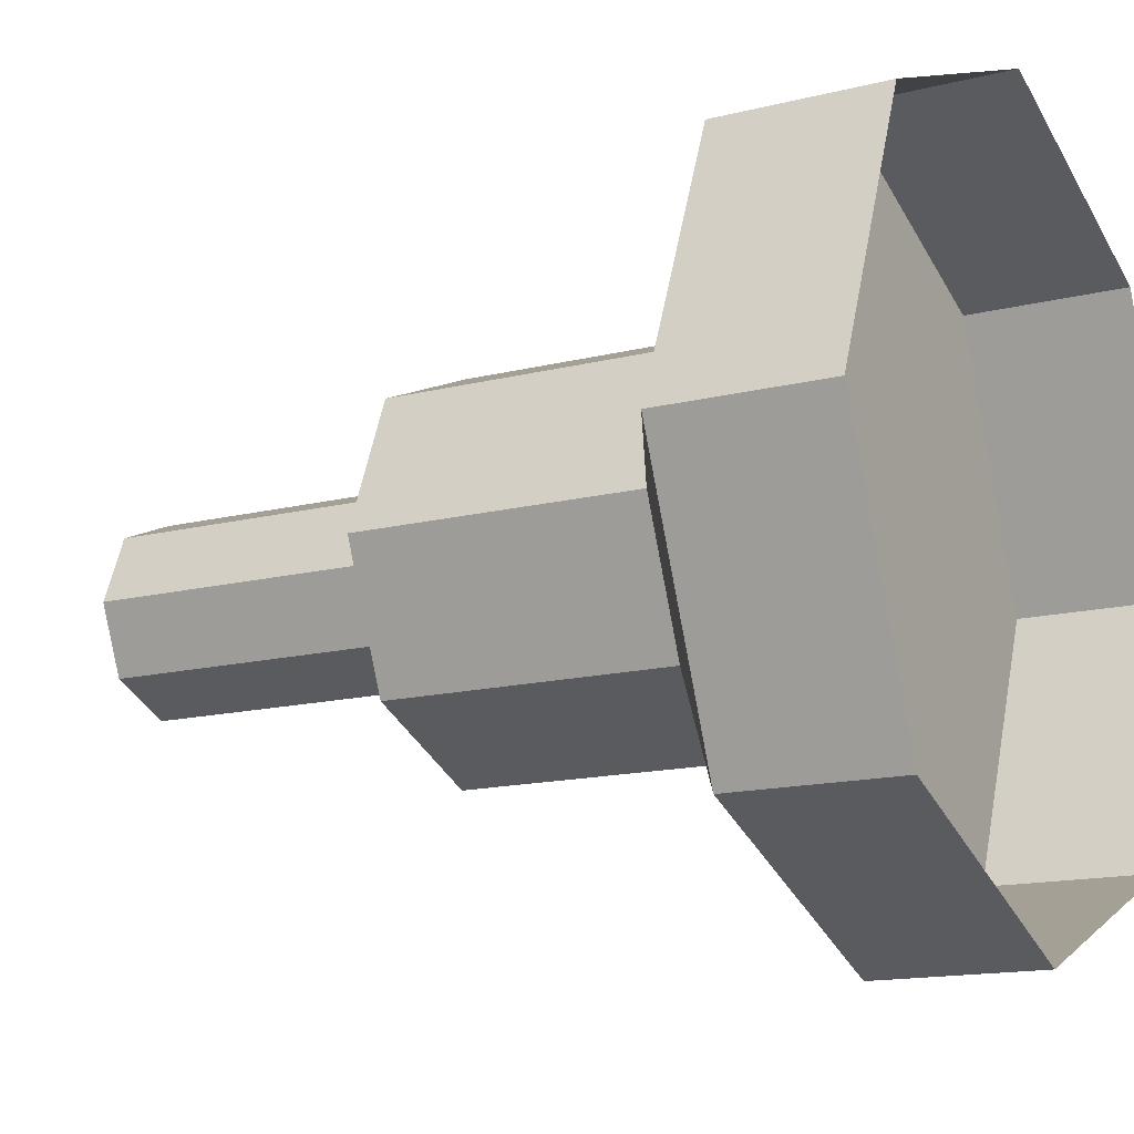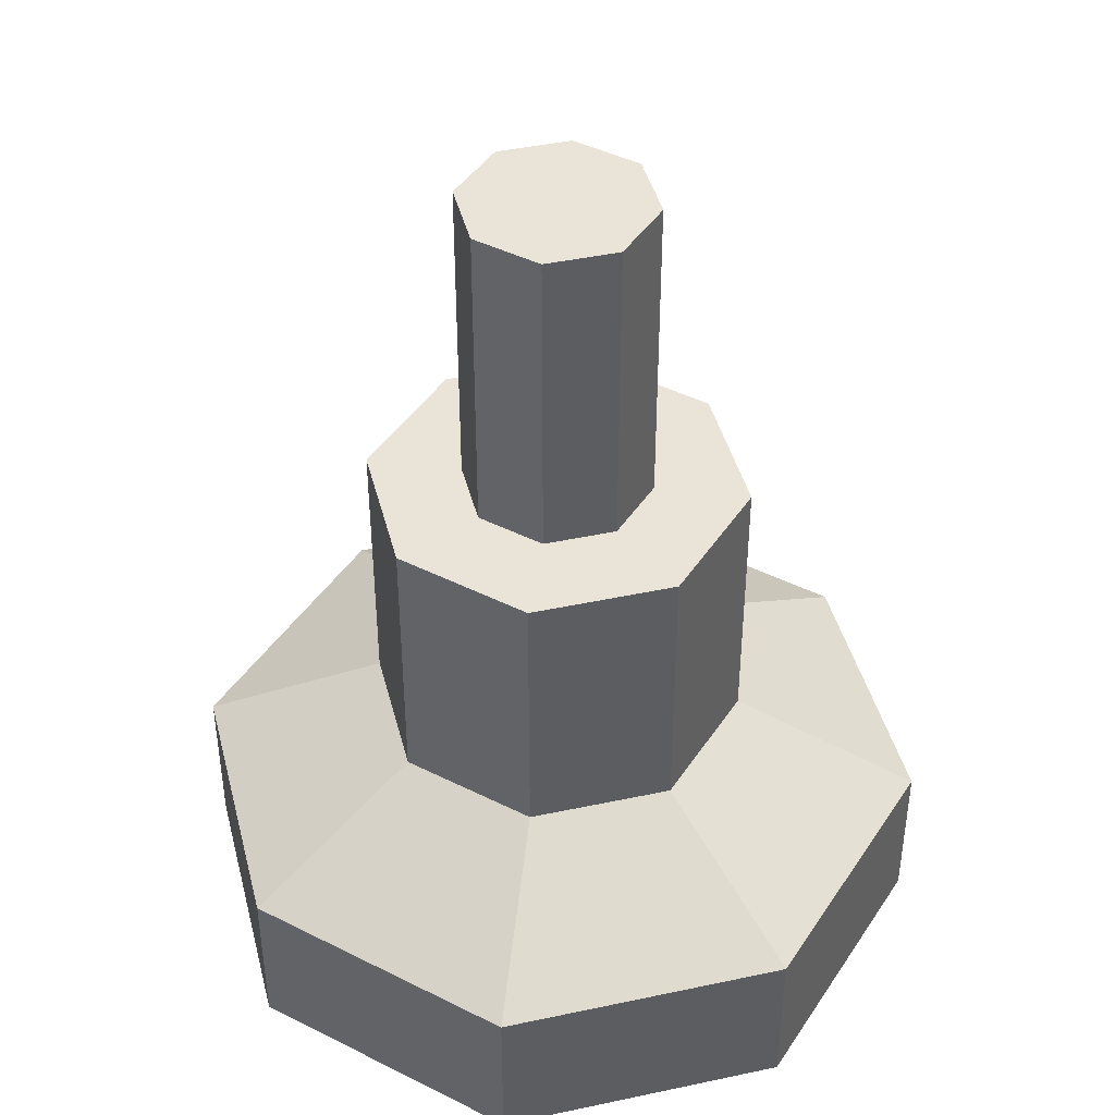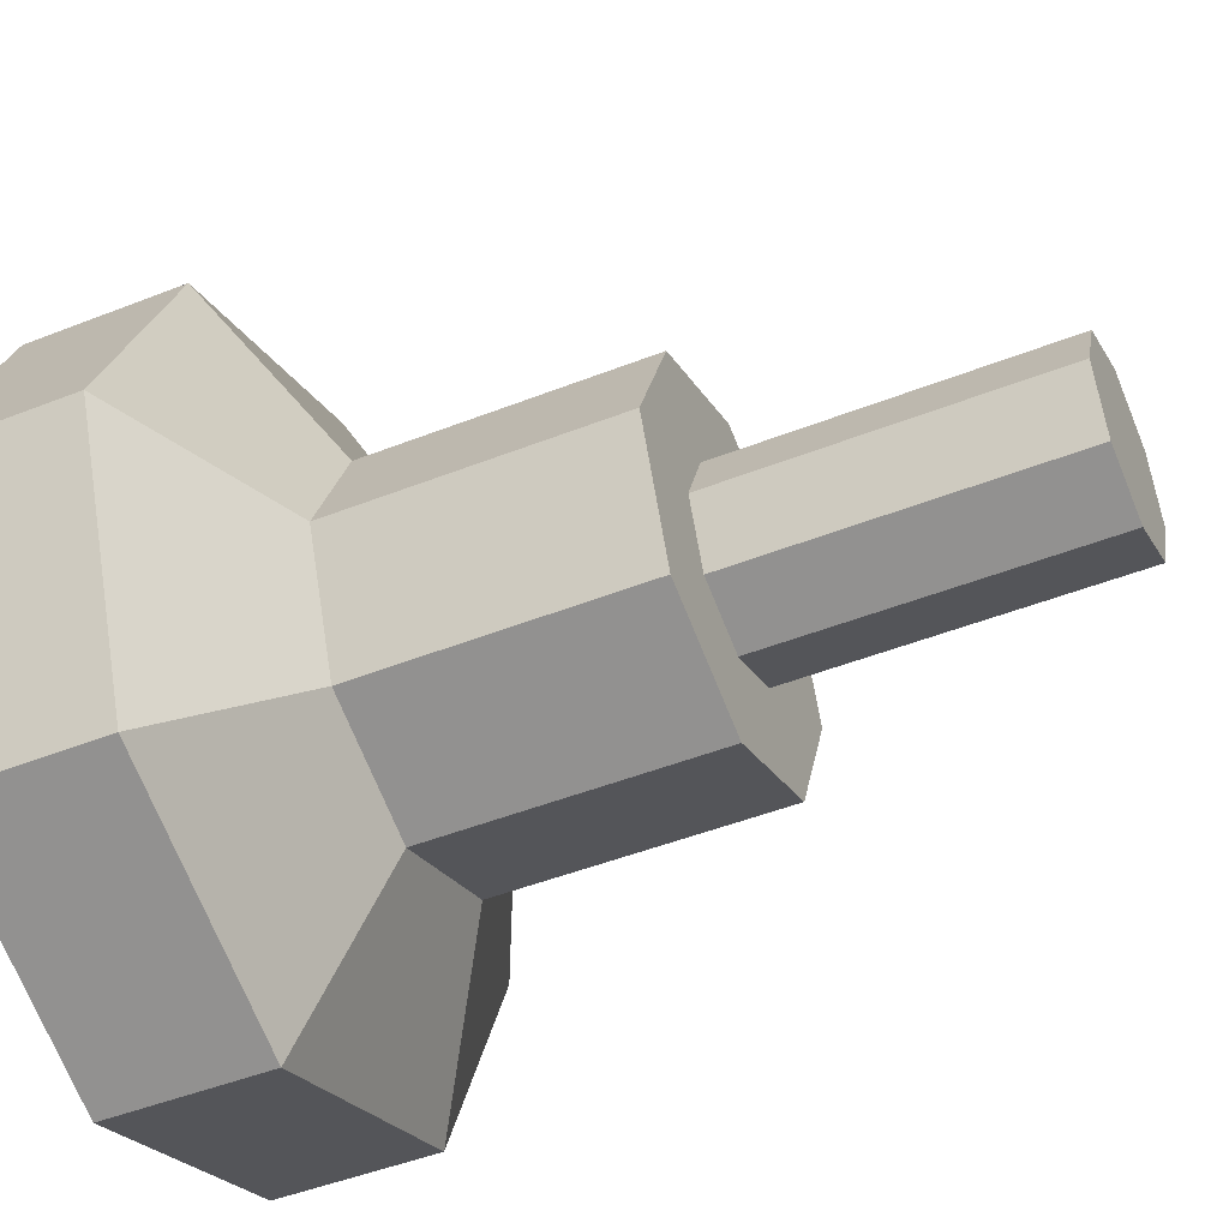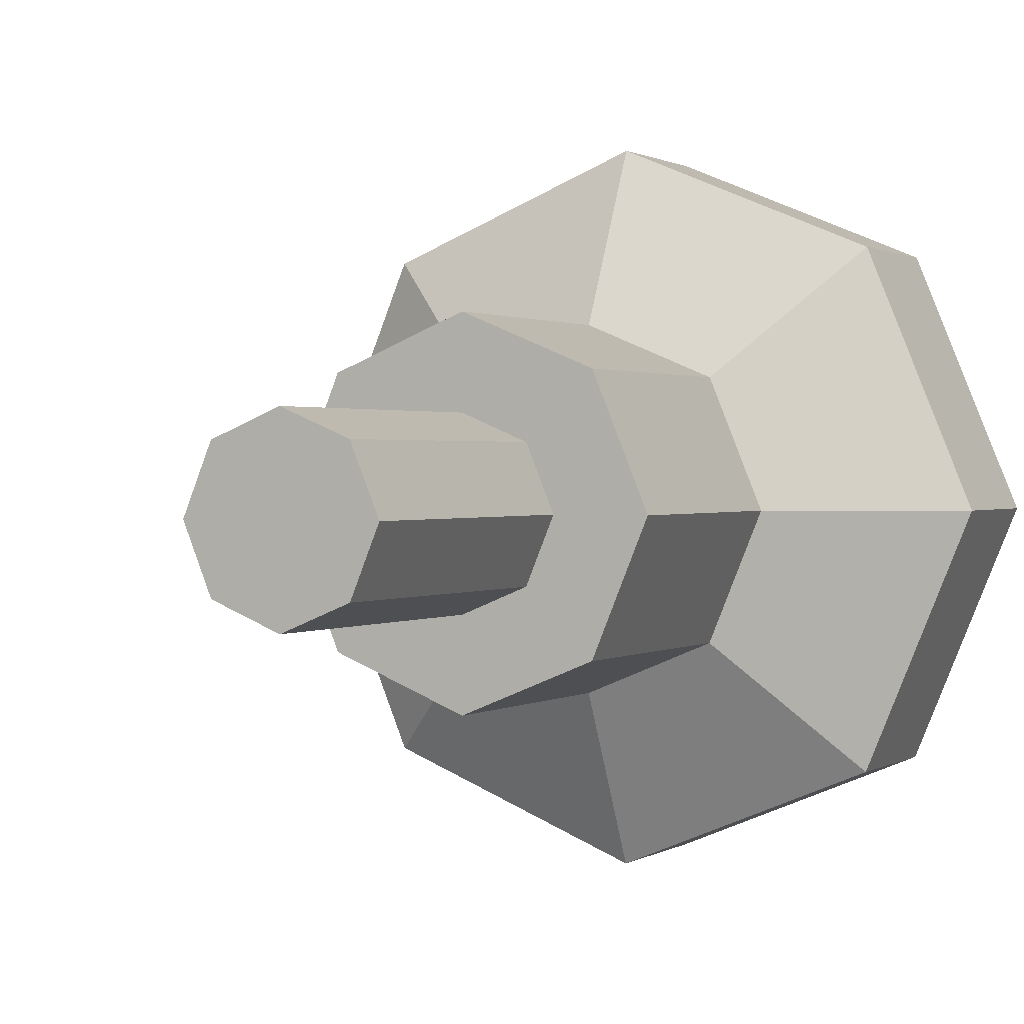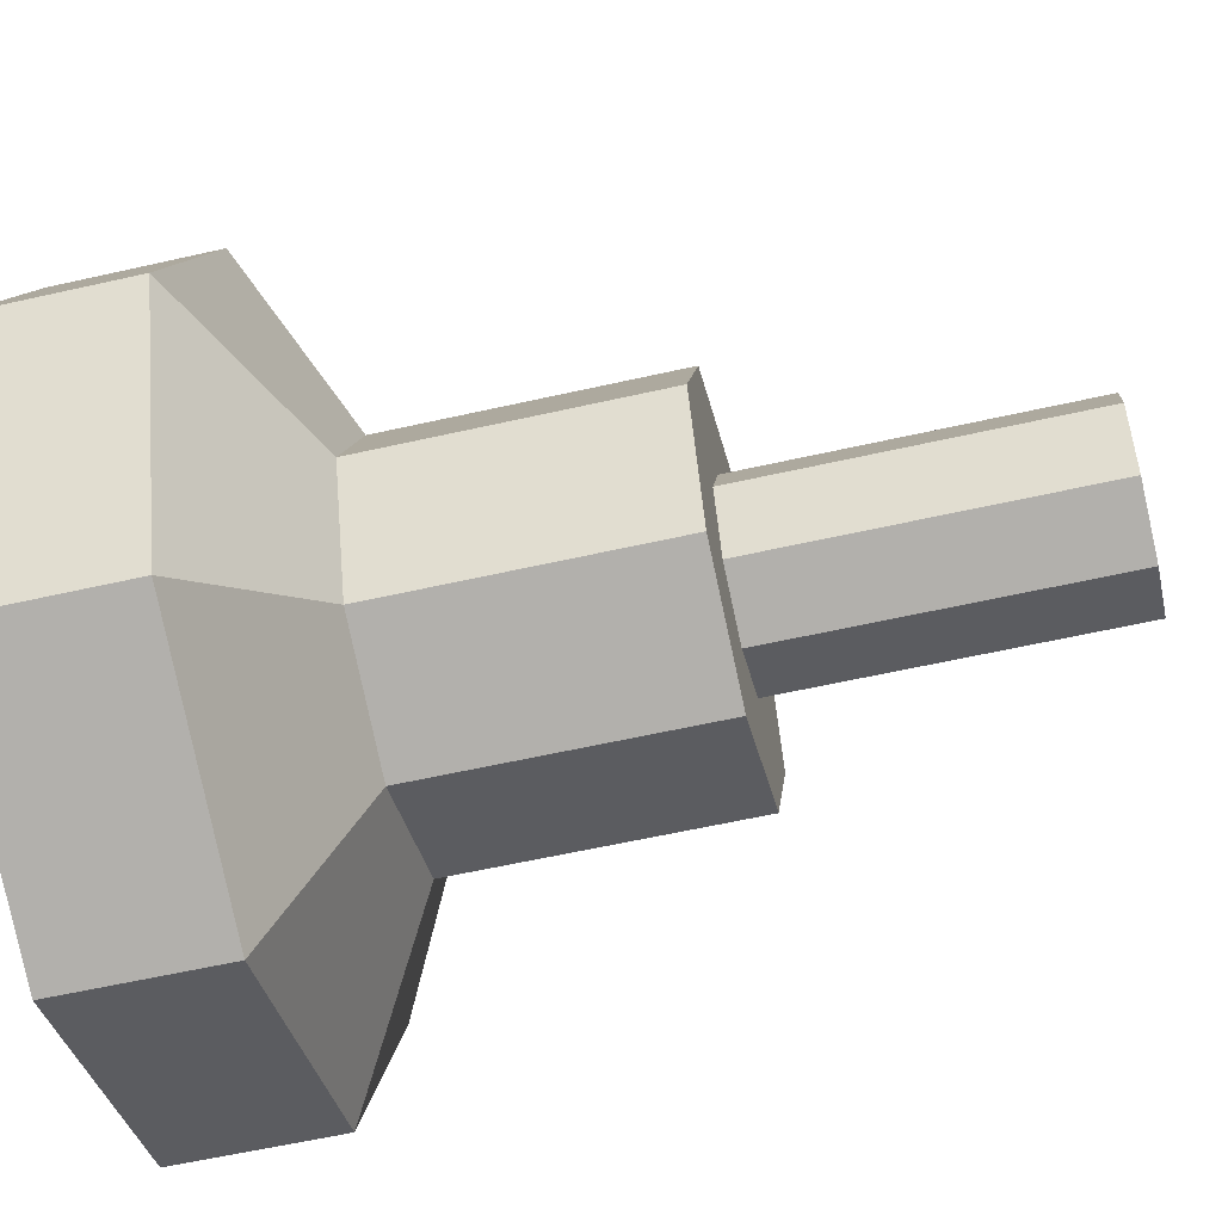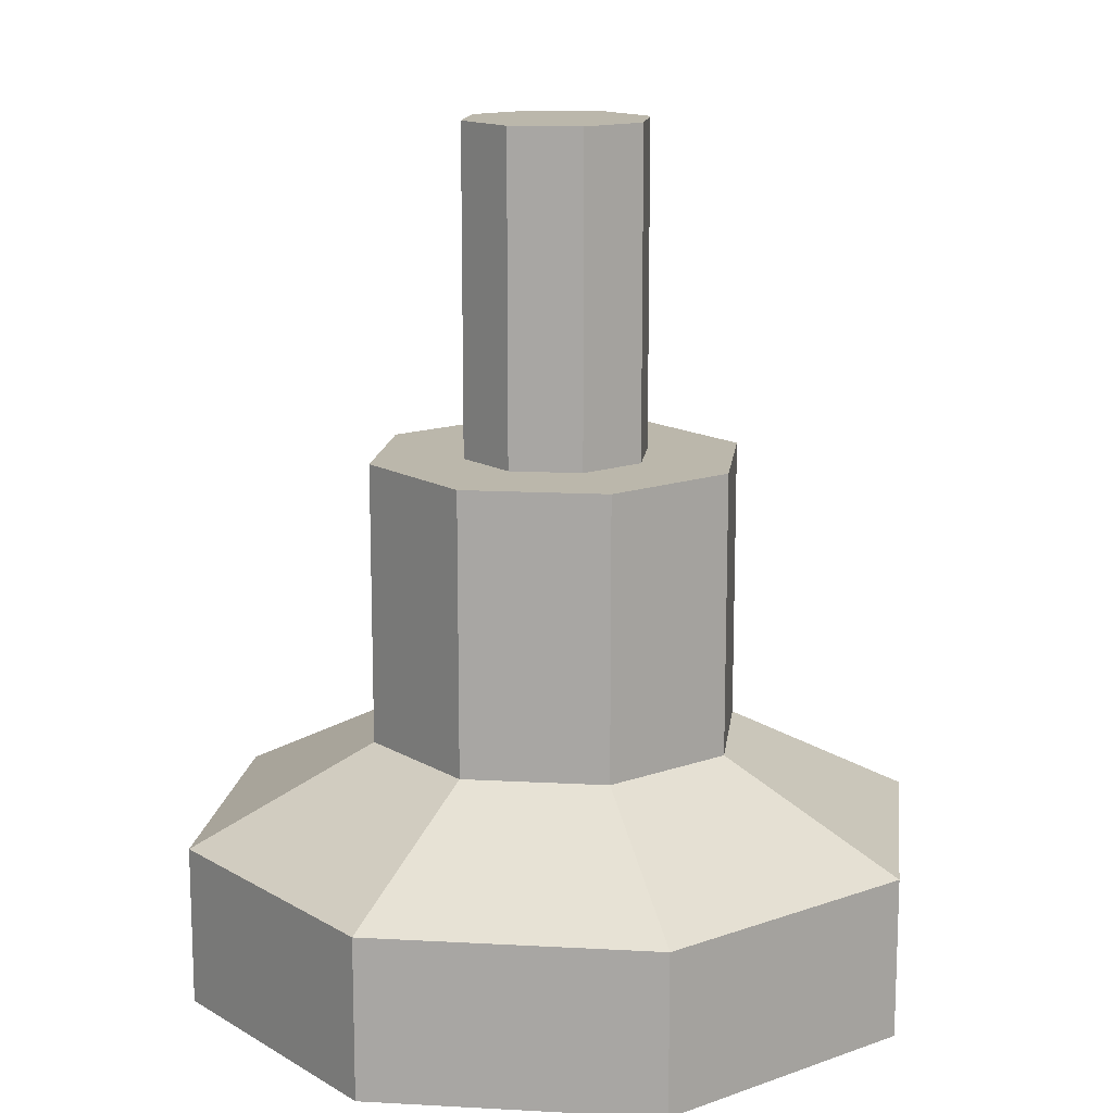
<metadata>
{"format":"obj","ext":"obj","renderer":"f3d","projection":"perspective","resolution":1024,"background":"white","views":[{"elev":-14.4,"azim":119.2,"up":"+Y"},{"elev":43.2,"azim":-171.7,"up":"+Z"},{"elev":-47.1,"azim":-65.9,"up":"+Y"},{"elev":1.0,"azim":26.3,"up":"+Y"},{"elev":-58.0,"azim":-76.7,"up":"+Y"},{"elev":14.2,"azim":-105.6,"up":"+Z"}]}
</metadata>
<code>
o Cylinder_Cylinder.003
v 2.504 3.055 0.292
v 2.894 2.894 0.292
v 3.055 2.504 0.292
v 2.894 2.114 0.292
v 2.504 1.952 0.292
v 2.114 2.114 0.292
v 1.952 2.504 0.292
v 2.114 2.894 0.292
v 2.504 2.78 0.845
v 2.699 2.699 0.845
v 2.78 2.504 0.845
v 2.699 2.308 0.845
v 2.504 2.227 0.845
v 2.308 2.308 0.845
v 2.227 2.504 0.845
v 2.308 2.699 0.845
v 2.504 2.504 0.292
v 2.699 2.699 0.4303
v 2.504 2.78 0.4303
v 2.78 2.504 0.4303
v 2.699 2.308 0.4303
v 2.504 2.227 0.4303
v 2.308 2.308 0.4303
v 2.227 2.504 0.4303
v 2.308 2.699 0.4303
v 2.504 3.055 0.05583
v 2.114 2.894 0.05583
v 1.952 2.504 0.05583
v 2.114 2.114 0.05583
v 2.504 1.952 0.05583
v 2.894 2.114 0.05583
v 3.055 2.504 0.05583
v 2.894 2.894 0.05583
v 2.504 2.642 0.845
v 2.602 2.602 0.845
v 2.642 2.504 0.845
v 2.602 2.406 0.845
v 2.504 2.366 0.845
v 2.406 2.406 0.845
v 2.366 2.504 0.845
v 2.406 2.602 0.845
v 2.504 2.642 1.326
v 2.406 2.602 1.326
v 2.366 2.504 1.326
v 2.406 2.406 1.326
v 2.504 2.366 1.326
v 2.602 2.406 1.326
v 2.642 2.504 1.326
v 2.602 2.602 1.326
v 2.504 2.504 1.326
f 17 1 2
f 17 2 3
f 17 3 4
f 17 4 5
f 17 5 6
f 17 6 7
f 17 7 8
f 8 1 17
f 1 19 18 2
f 19 9 10 18
f 2 18 20 3
f 18 10 11 20
f 3 20 21 4
f 20 11 12 21
f 4 21 22 5
f 21 12 13 22
f 5 22 23 6
f 22 13 14 23
f 6 23 24 7
f 23 14 15 24
f 7 24 25 8
f 24 15 16 25
f 9 19 25 16
f 19 1 8 25
f 8 1 26 27
f 7 8 27 28
f 6 7 28 29
f 5 6 29 30
f 4 5 30 31
f 3 4 31 32
f 2 3 32 33
f 1 2 33 26
f 9 34 35 10
f 10 35 36 11
f 11 36 37 12
f 12 37 38 13
f 13 38 39 14
f 14 39 40 15
f 15 40 41 16
f 16 41 34 9
f 34 41 43 42
f 41 40 44 43
f 40 39 45 44
f 39 38 46 45
f 38 37 47 46
f 37 36 48 47
f 36 35 49 48
f 35 34 42 49
f 43 50 42
f 44 50 43
f 45 50 44
f 46 50 45
f 47 50 46
f 48 50 47
f 49 50 48
f 42 50 49

</code>
